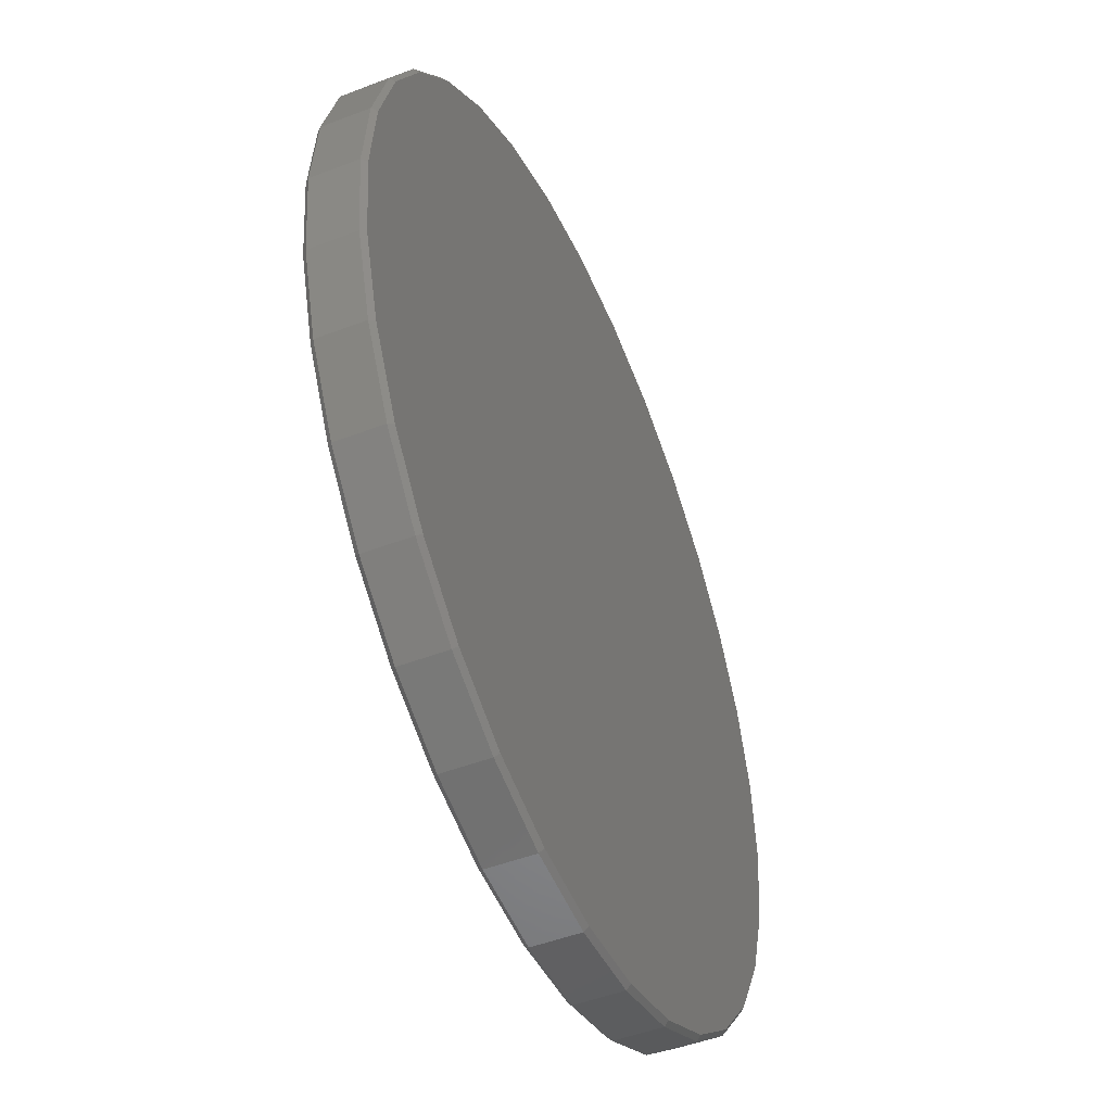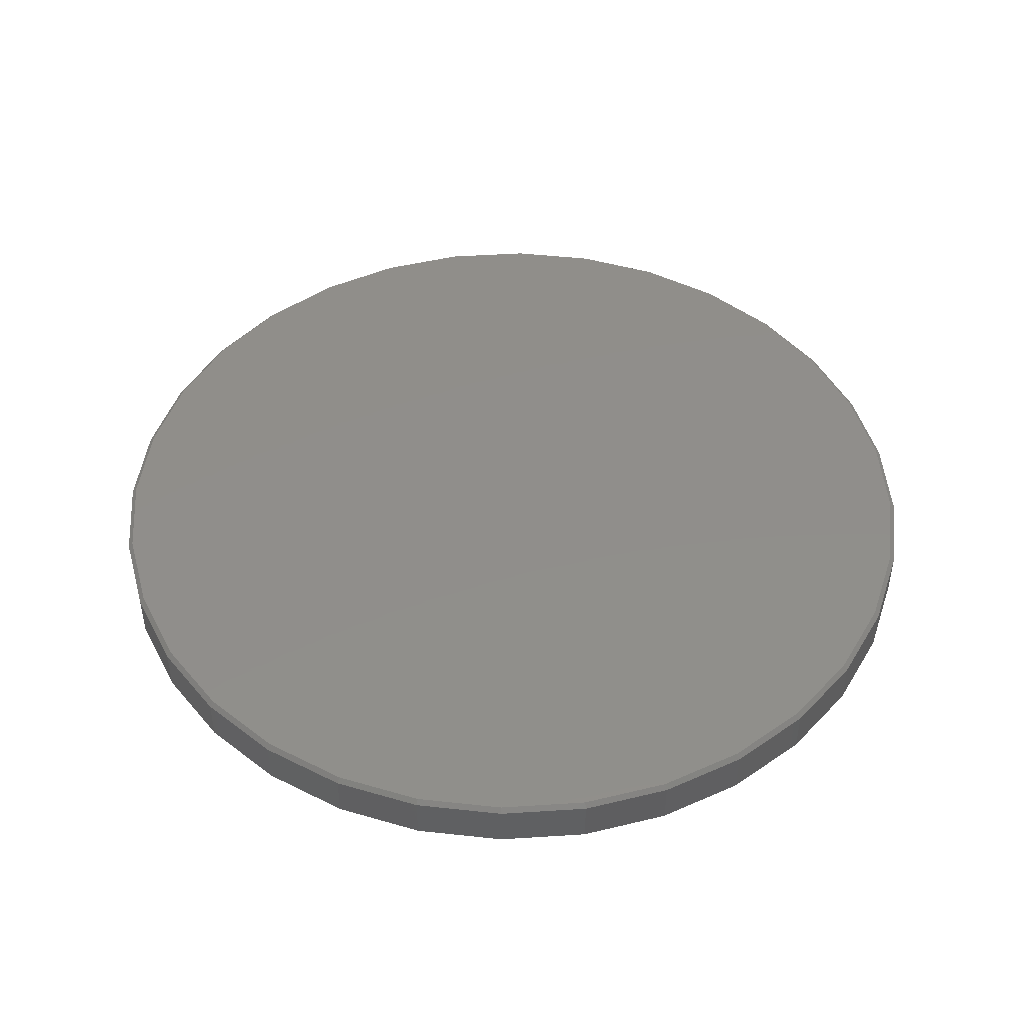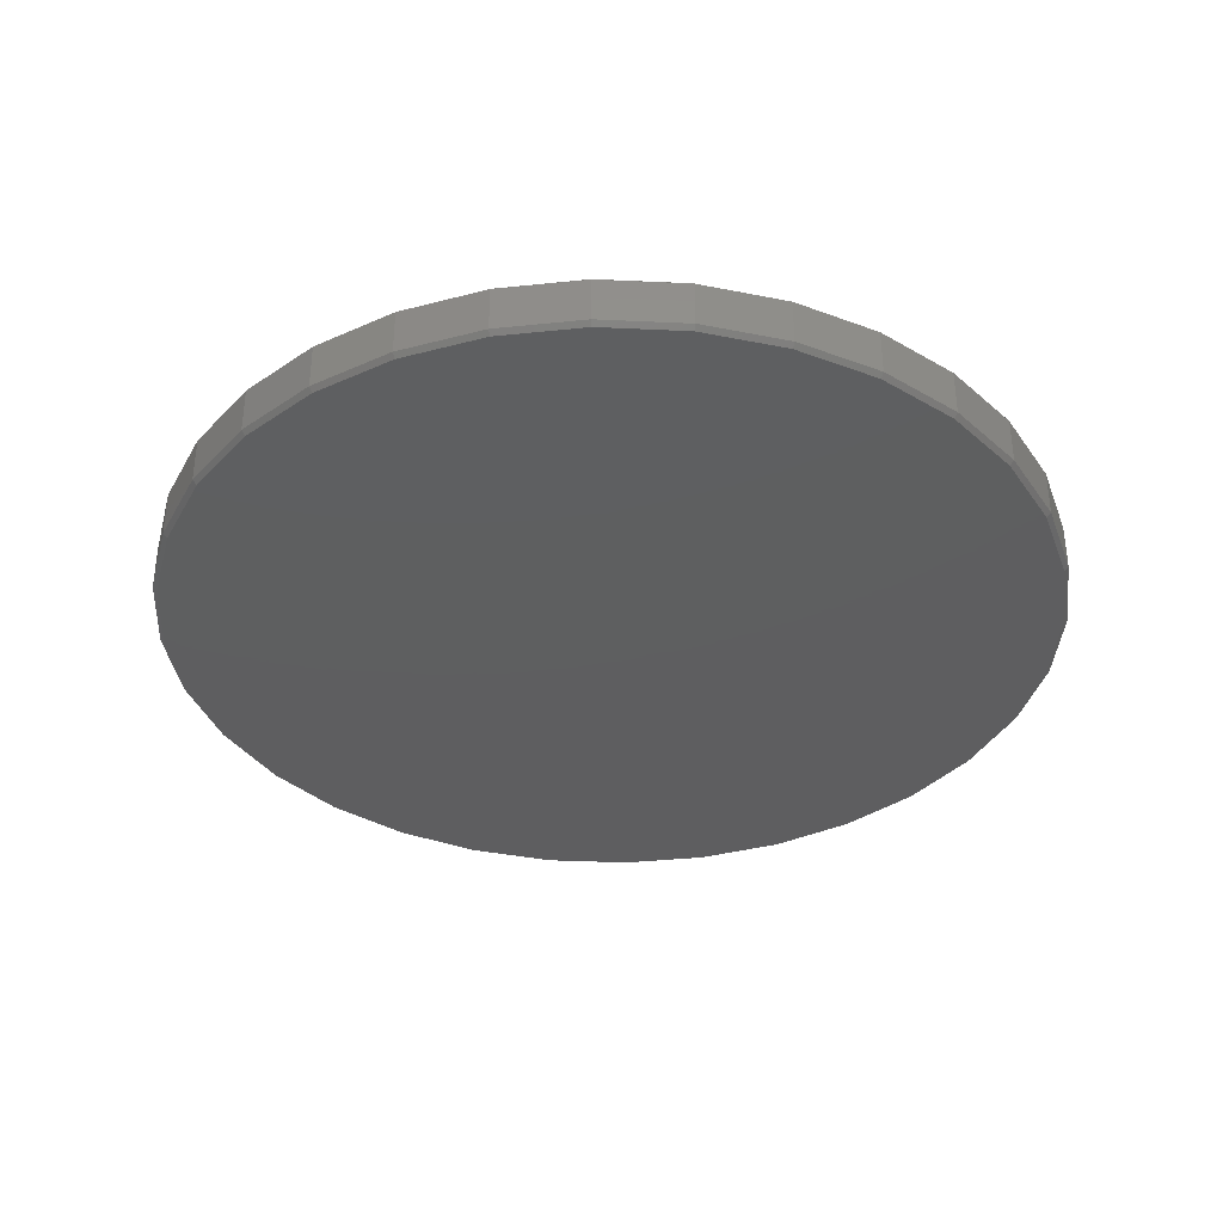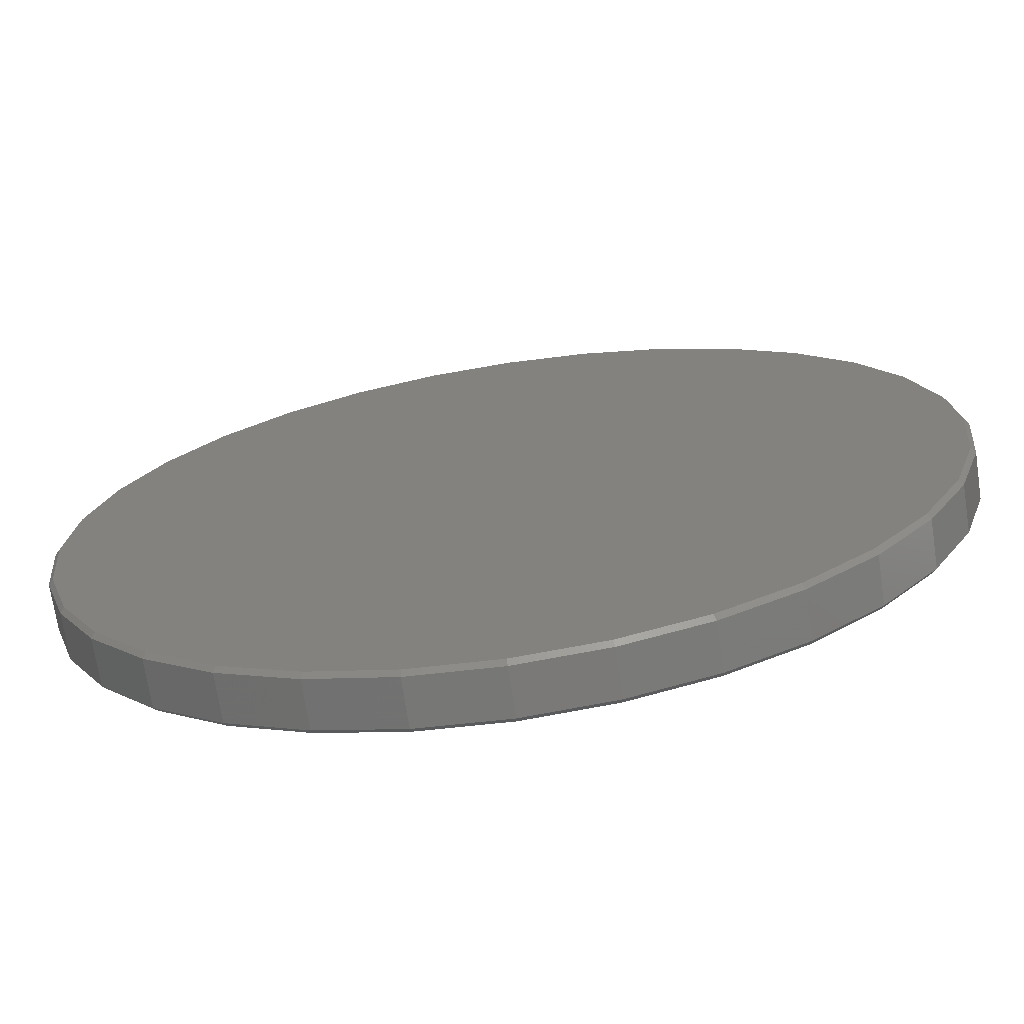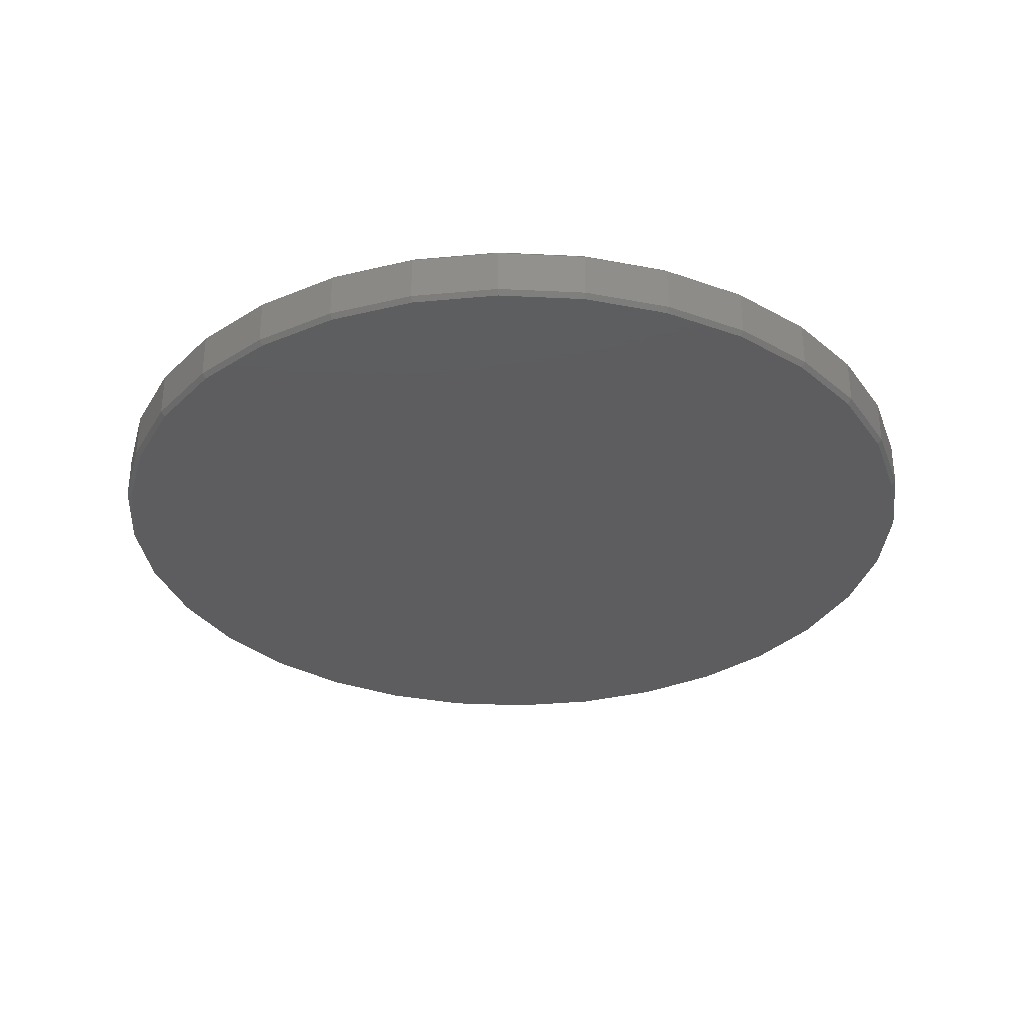
<metadata>
{"format":"stl","ext":"stl","renderer":"f3d","projection":"perspective","resolution":1024,"background":"white","views":[{"elev":-48.5,"azim":113.2,"up":"+Y"},{"elev":46.8,"azim":170.2,"up":"+Z"},{"elev":-36.2,"azim":80.9,"up":"+Z"},{"elev":-71.1,"azim":-171.4,"up":"+Y"},{"elev":-32.7,"azim":114.3,"up":"+Z"}]}
</metadata>
<code>
# stl→obj: 128 verts, 252 faces
v 0.7658 -8.588e-16 0.007812
v 0.7658 -8.588e-16 0.08594
v 0.7512 -0.1479 0.007812
v 0.7512 -0.1479 0.08594
v 0.7081 -0.29 0.007812
v 0.7081 -0.29 0.08594
v 0.6381 -0.4211 0.007812
v 0.6381 -0.4211 0.08594
v 0.5438 -0.5359 0.007812
v 0.5438 -0.5359 0.08594
v 0.429 -0.6302 0.007812
v 0.429 -0.6302 0.08594
v 0.2979 -0.7002 0.007812
v 0.2979 -0.7002 0.08594
v 0.1558 -0.7433 0.007812
v 0.1558 -0.7433 0.08594
v 0.007895 -0.7579 0.007812
v 0.007895 -0.7579 0.08594
v -0.14 -0.7433 0.007812
v -0.14 -0.7433 0.08594
v -0.2821 -0.7002 0.007812
v -0.2821 -0.7002 0.08594
v -0.4132 -0.6302 0.007812
v -0.4132 -0.6302 0.08594
v -0.528 -0.5359 0.007812
v -0.528 -0.5359 0.08594
v -0.6223 -0.4211 0.007812
v -0.6223 -0.4211 0.08594
v -0.6923 -0.29 0.007812
v -0.6923 -0.29 0.08594
v -0.7354 -0.1479 0.007812
v -0.7354 -0.1479 0.08594
v -0.75 9.281e-17 0.007812
v -0.75 9.281e-17 0.08594
v -0.7354 0.1479 0.007812
v -0.7354 0.1479 0.08594
v -0.6923 0.29 0.007812
v -0.6923 0.29 0.08594
v -0.6223 0.4211 0.007812
v -0.6223 0.4211 0.08594
v -0.528 0.5359 0.007812
v -0.528 0.5359 0.08594
v -0.4132 0.6302 0.007812
v -0.4132 0.6302 0.08594
v -0.2821 0.7002 0.007812
v -0.2821 0.7002 0.08594
v -0.14 0.7433 0.007812
v -0.14 0.7433 0.08594
v 0.007895 0.7579 0.007812
v 0.007895 0.7579 0.08594
v 0.1558 0.7433 0.007812
v 0.1558 0.7433 0.08594
v 0.2979 0.7002 0.007812
v 0.2979 0.7002 0.08594
v 0.429 0.6302 0.007812
v 0.429 0.6302 0.08594
v 0.5438 0.5359 0.007812
v 0.5438 0.5359 0.08594
v 0.6381 0.4211 0.007812
v 0.6381 0.4211 0.08594
v 0.7081 0.29 0.007812
v 0.7081 0.29 0.08594
v 0.7512 0.1479 0.007812
v 0.7512 0.1479 0.08594
v -0.1384 0.7357 0.09375
v 0.1542 0.7357 0.09375
v 0.007895 0.7501 0.09375
v 0.2949 0.693 0.09375
v -0.2791 0.693 0.09375
v 0.4246 0.6237 0.09375
v -0.4088 0.6237 0.09375
v 0.5383 0.5304 0.09375
v -0.5225 0.5304 0.09375
v 0.6316 0.4167 0.09375
v -0.6158 0.4167 0.09375
v 0.7009 0.287 0.09375
v -0.6851 0.287 0.09375
v 0.7436 0.1463 0.09375
v -0.7278 0.1463 0.09375
v 0.758 -2.292e-16 0.09375
v -0.7422 -2.867e-16 0.09375
v 0.7436 -0.1463 0.09375
v -0.7278 -0.1463 0.09375
v 0.7009 -0.287 0.09375
v -0.6851 -0.287 0.09375
v 0.6316 -0.4167 0.09375
v -0.6158 -0.4167 0.09375
v 0.5383 -0.5304 0.09375
v -0.5225 -0.5304 0.09375
v 0.4246 -0.6237 0.09375
v -0.4088 -0.6237 0.09375
v 0.2949 -0.693 0.09375
v -0.2791 -0.693 0.09375
v 0.1542 -0.7357 0.09375
v -0.1384 -0.7357 0.09375
v 0.007895 -0.7501 0.09375
v 0.007895 0.7501 0
v 0.1542 0.7357 0
v -0.1384 0.7357 0
v 0.007895 -0.7501 0
v -0.1384 -0.7357 0
v 0.1542 -0.7357 0
v -0.2791 -0.693 0
v 0.2949 -0.693 0
v -0.4088 -0.6237 0
v 0.4246 -0.6237 0
v -0.5225 -0.5304 0
v 0.5383 -0.5304 0
v -0.6158 -0.4167 0
v 0.6316 -0.4167 0
v -0.6851 -0.287 0
v 0.7009 -0.287 0
v -0.7278 -0.1463 0
v 0.7436 -0.1463 0
v -0.7422 -2.867e-16 0
v 0.758 -2.292e-16 0
v -0.7278 0.1463 0
v 0.7436 0.1463 0
v -0.6851 0.287 0
v 0.7009 0.287 0
v -0.6158 0.4167 0
v 0.6316 0.4167 0
v -0.5225 0.5304 0
v 0.5383 0.5304 0
v -0.4088 0.6237 0
v 0.4246 0.6237 0
v -0.2791 0.693 0
v 0.2949 0.693 0
f 1 2 3
f 3 2 4
f 3 4 5
f 5 4 6
f 5 6 7
f 7 6 8
f 7 8 9
f 9 8 10
f 9 10 11
f 11 10 12
f 11 12 13
f 13 12 14
f 13 14 15
f 15 14 16
f 15 16 17
f 17 16 18
f 17 18 19
f 19 18 20
f 19 20 21
f 21 20 22
f 21 22 23
f 23 22 24
f 23 24 25
f 25 24 26
f 25 26 27
f 27 26 28
f 27 28 29
f 29 28 30
f 29 30 31
f 31 30 32
f 31 32 33
f 33 32 34
f 33 34 35
f 35 34 36
f 35 36 37
f 37 36 38
f 37 38 39
f 39 38 40
f 39 40 41
f 41 40 42
f 41 42 43
f 43 42 44
f 43 44 45
f 45 44 46
f 45 46 47
f 47 46 48
f 47 48 49
f 49 48 50
f 49 50 51
f 51 50 52
f 51 52 53
f 53 52 54
f 53 54 55
f 55 54 56
f 55 56 57
f 57 56 58
f 57 58 59
f 59 58 60
f 59 60 61
f 61 60 62
f 61 62 63
f 63 62 64
f 63 64 1
f 1 64 2
f 65 66 67
f 66 65 68
f 68 65 69
f 68 69 70
f 70 69 71
f 70 71 72
f 72 71 73
f 72 73 74
f 74 73 75
f 74 75 76
f 76 75 77
f 76 77 78
f 78 77 79
f 78 79 80
f 80 79 81
f 80 81 82
f 82 81 83
f 82 83 84
f 84 83 85
f 84 85 86
f 86 85 87
f 86 87 88
f 88 87 89
f 88 89 90
f 90 89 91
f 90 91 92
f 92 91 93
f 92 93 94
f 94 93 95
f 94 95 96
f 96 95 18
f 18 16 96
f 8 88 10
f 10 88 90
f 10 90 12
f 88 8 86
f 86 8 6
f 86 6 84
f 84 6 4
f 84 4 82
f 82 4 2
f 82 2 80
f 87 26 89
f 89 26 24
f 89 24 91
f 26 87 28
f 28 87 85
f 28 85 30
f 30 85 83
f 30 83 32
f 32 83 81
f 32 81 34
f 18 95 20
f 20 95 93
f 20 93 22
f 22 93 91
f 22 91 24
f 96 16 94
f 94 16 14
f 94 14 92
f 92 14 12
f 92 12 90
f 67 66 50
f 50 48 67
f 40 73 42
f 42 73 71
f 42 71 44
f 73 40 75
f 75 40 38
f 75 38 77
f 77 38 36
f 77 36 79
f 79 36 34
f 79 34 81
f 74 58 72
f 72 58 56
f 72 56 70
f 58 74 60
f 60 74 76
f 60 76 62
f 62 76 78
f 62 78 64
f 64 78 80
f 64 80 2
f 50 66 52
f 52 66 68
f 52 68 54
f 54 68 70
f 54 70 56
f 67 48 65
f 65 48 46
f 65 46 69
f 69 46 44
f 69 44 71
f 97 98 99
f 100 101 102
f 102 101 103
f 102 103 104
f 104 103 105
f 104 105 106
f 106 105 107
f 106 107 108
f 108 107 109
f 108 109 110
f 110 109 111
f 110 111 112
f 112 111 113
f 112 113 114
f 114 113 115
f 114 115 116
f 116 115 117
f 116 117 118
f 118 117 119
f 118 119 120
f 120 119 121
f 120 121 122
f 122 121 123
f 122 123 124
f 124 123 125
f 124 125 126
f 126 125 127
f 126 127 128
f 128 127 99
f 128 99 98
f 17 101 100
f 100 15 17
f 105 23 107
f 107 23 25
f 107 25 109
f 109 25 27
f 109 27 111
f 111 27 29
f 111 29 113
f 113 29 31
f 113 31 115
f 115 31 33
f 11 106 9
f 9 106 108
f 9 108 7
f 7 108 110
f 7 110 5
f 5 110 112
f 5 112 3
f 3 112 114
f 3 114 1
f 1 114 116
f 23 105 21
f 21 105 103
f 21 103 19
f 19 103 101
f 19 101 17
f 106 11 104
f 104 11 13
f 104 13 102
f 102 13 15
f 102 15 100
f 49 98 97
f 97 47 49
f 126 55 124
f 124 55 57
f 124 57 122
f 122 57 59
f 122 59 120
f 120 59 61
f 120 61 118
f 118 61 63
f 118 63 116
f 116 63 1
f 43 125 41
f 41 125 123
f 41 123 39
f 39 123 121
f 39 121 37
f 37 121 119
f 37 119 35
f 35 119 117
f 35 117 33
f 33 117 115
f 55 126 53
f 53 126 128
f 53 128 51
f 51 128 98
f 51 98 49
f 125 43 127
f 127 43 45
f 127 45 99
f 99 45 47
f 99 47 97

</code>
